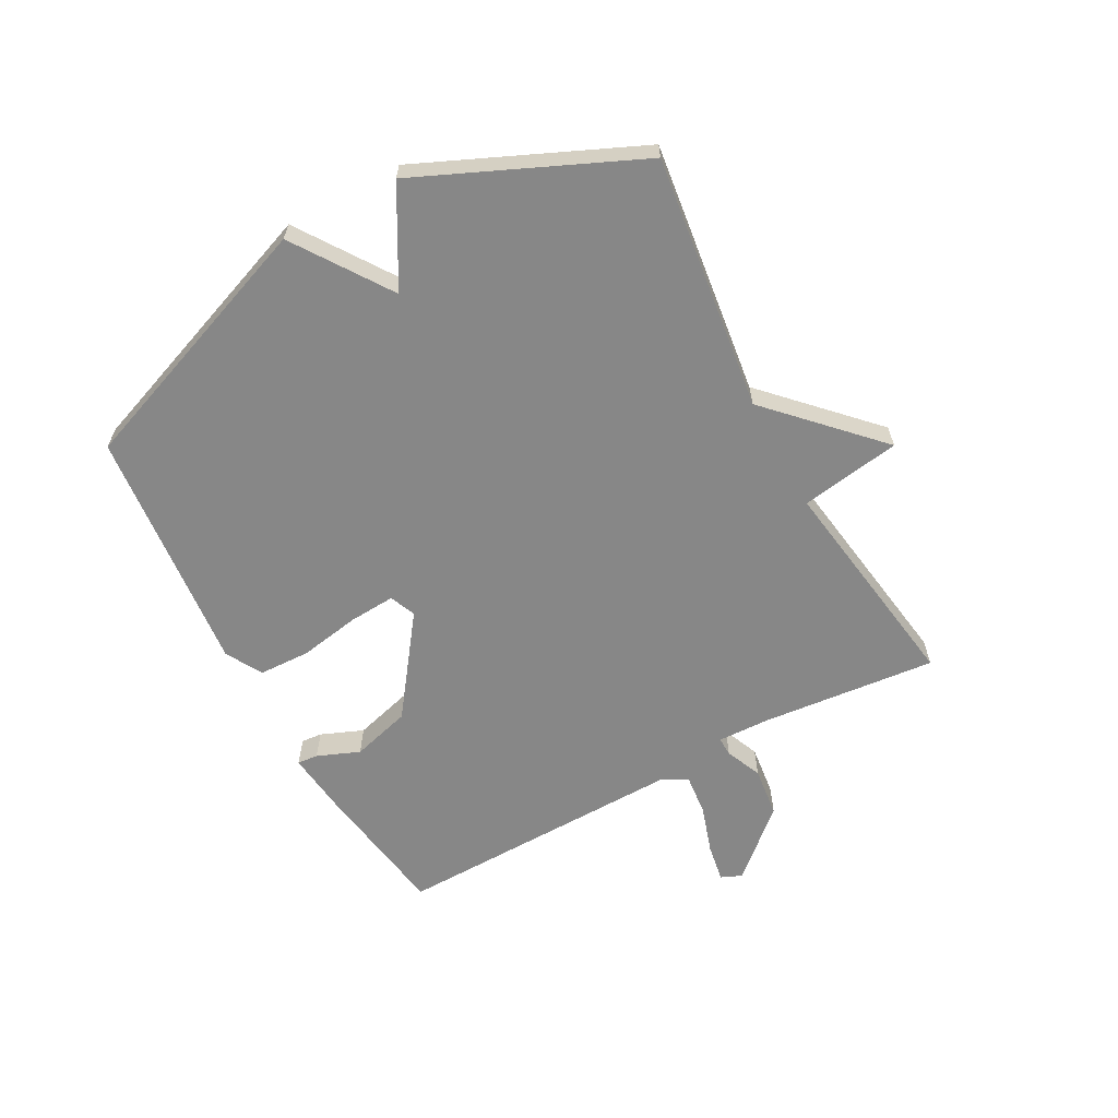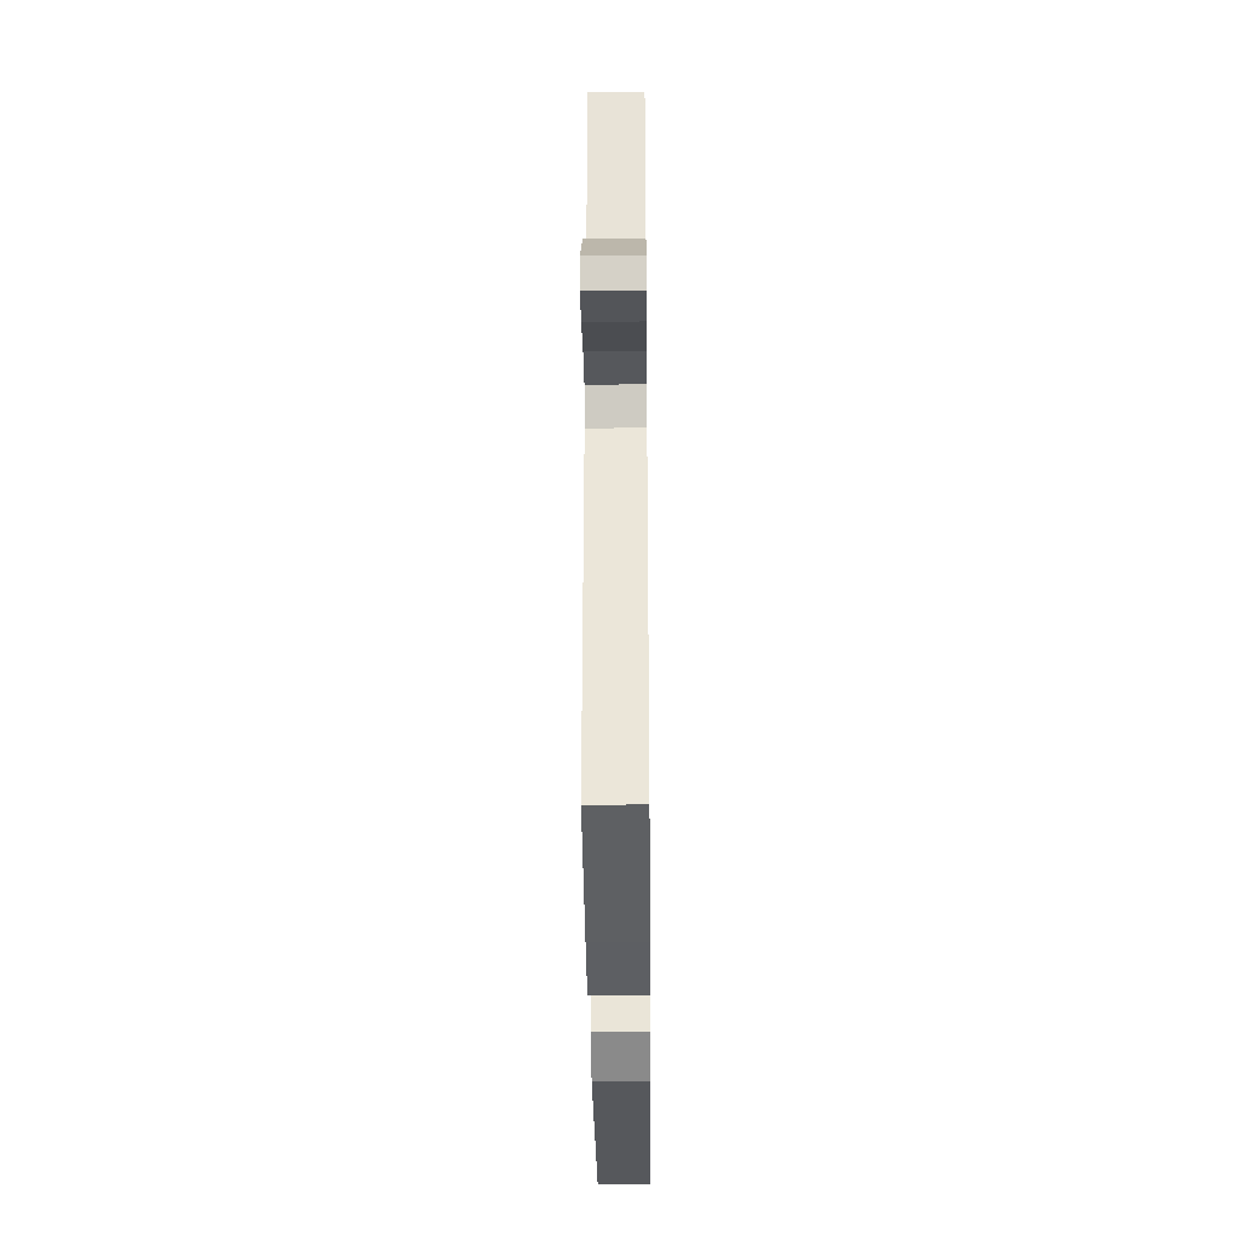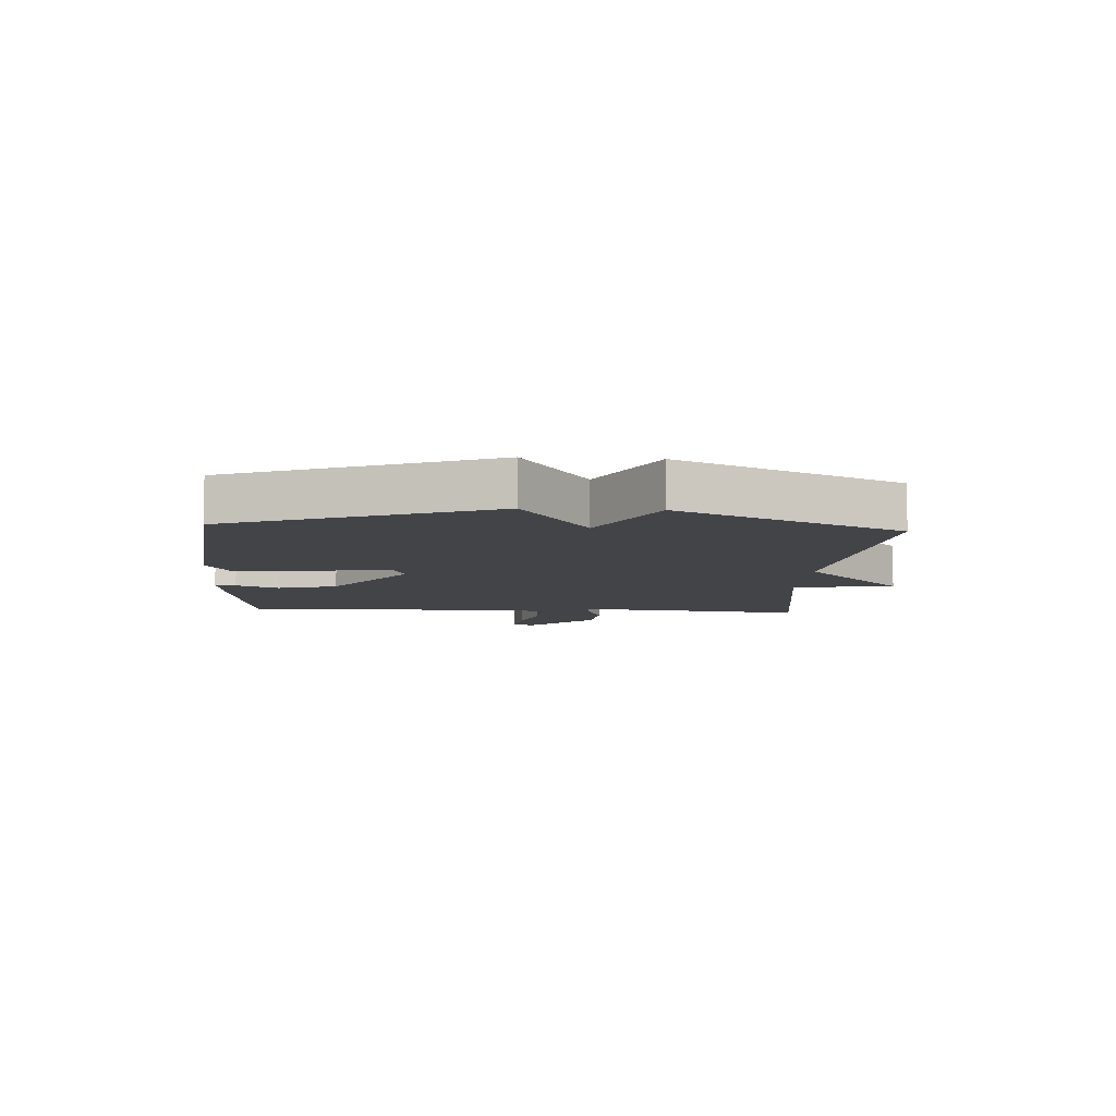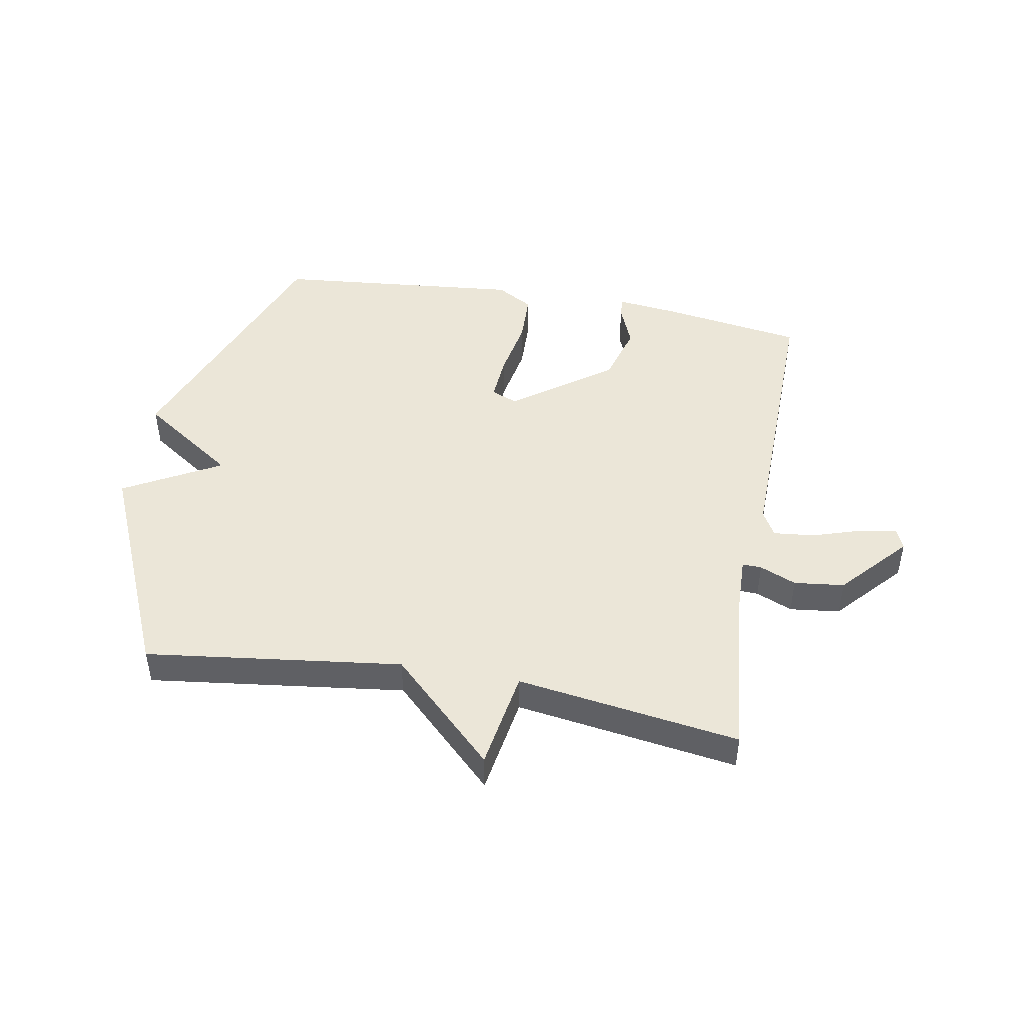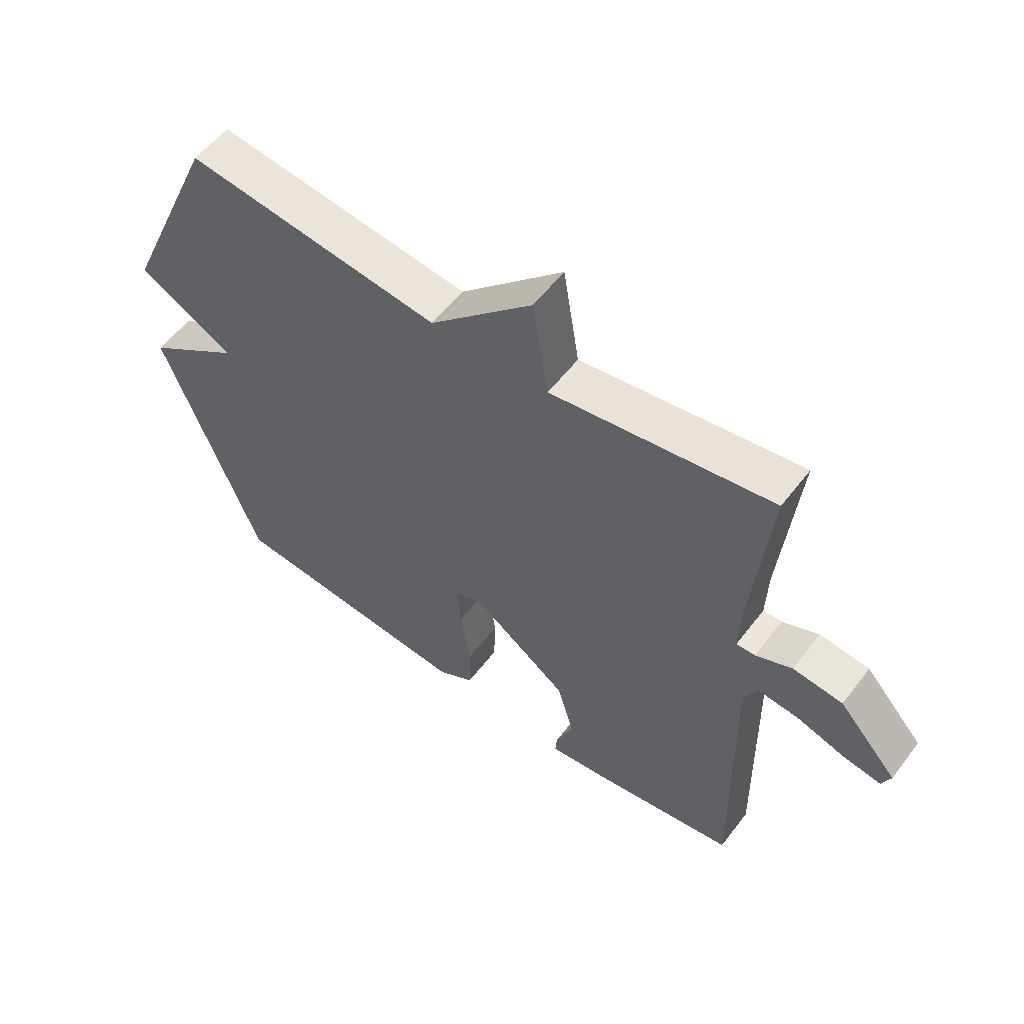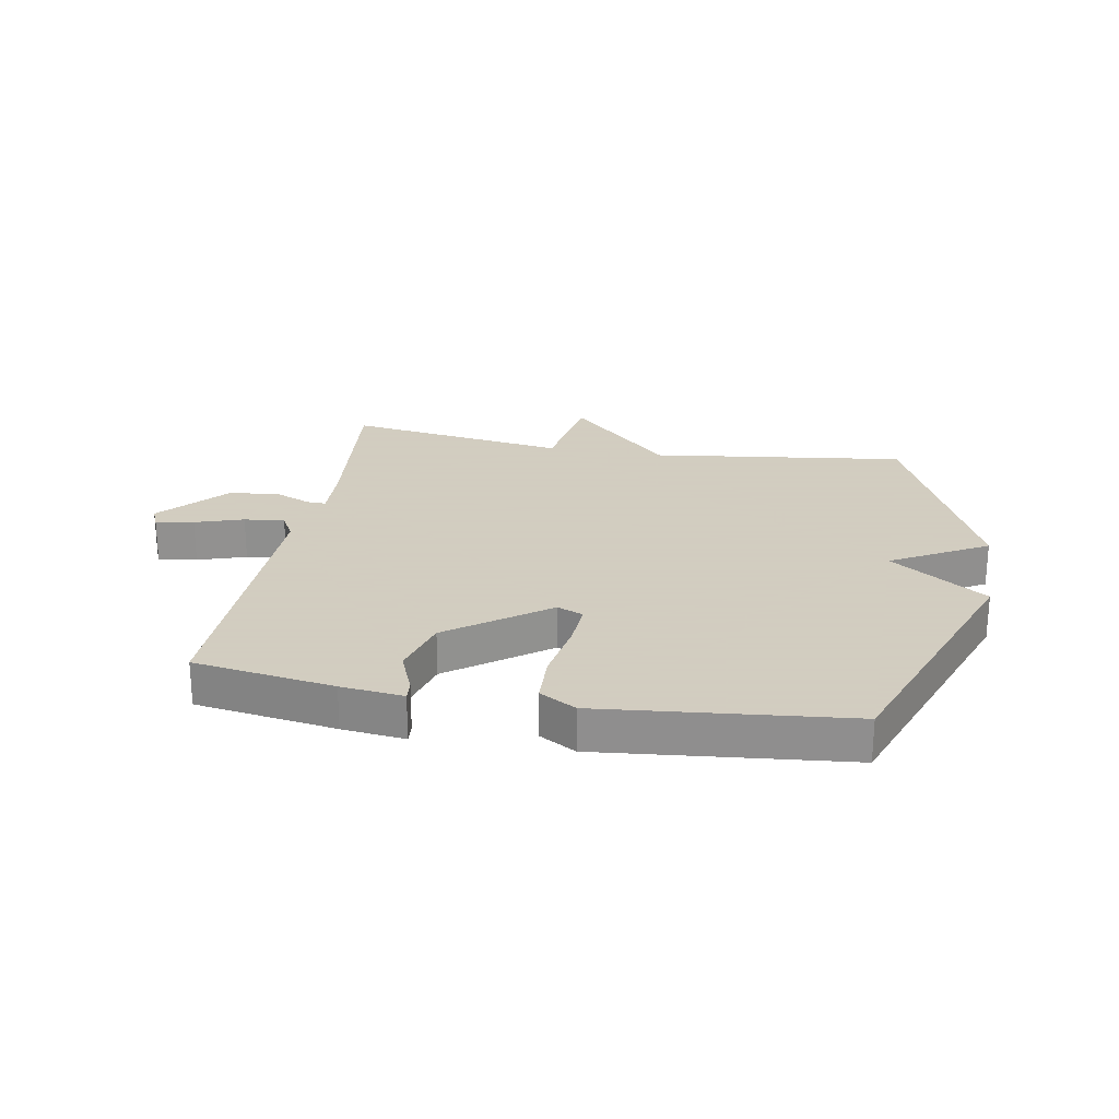
<metadata>
{"format":"obj","ext":"obj","renderer":"f3d","projection":"perspective","resolution":1024,"background":"white","views":[{"elev":-62.5,"azim":-61.5,"up":"+Y"},{"elev":-33.7,"azim":90.6,"up":"+Z"},{"elev":-8.2,"azim":-93.6,"up":"+Y"},{"elev":46.4,"azim":10.3,"up":"+Y"},{"elev":56.2,"azim":36.9,"up":"+Z"},{"elev":24.3,"azim":-170.0,"up":"+Y"}]}
</metadata>
<code>
v 0.5 0.07 0.5
v 0.471 0.07 0.207
v 0.468 0.07 0.118
v 0.5 0.07 0.119
v 0.561 0.07 0.145
v 0.645 0.07 0.135
v 0.744 0.07 0.024
v 0.729 0.07 -0.011
v 0.665 0.07 0
v 0.584 0.07 0.026
v 0.516 0.07 0.033
v 0.492 0.07 -0.01
v 0.5 0.07 -0.5
v 0.265 0.07 -0.536
v 0.16 0.07 -0.548
v 0.163 0.07 -0.513
v 0.192 0.07 -0.442
v 0.164 0.07 -0.342
v 0 0.07 -0.222
v -0.044 0.07 -0.24
v -0.039 0.07 -0.318
v -0.021 0.07 -0.42
v -0.024 0.07 -0.506
v -0.085 0.07 -0.541
v -0.5 0.07 -0.5
v -0.662 0.07 -0.066
v -0.501 0.07 0.044
v -0.662 0.07 0.134
v -0.5 0.07 0.5
v -0.072 0.07 0.445
v 0.101 0.07 0.613
v 0.128 0.07 0.445
v 0.5 0 0.5
v 0.471 0 0.207
v 0.468 0 0.118
v 0.5 0 0.119
v 0.561 0 0.145
v 0.645 0 0.135
v 0.744 0 0.024
v 0.729 0 -0.011
v 0.665 0 0
v 0.584 0 0.026
v 0.516 0 0.033
v 0.492 0 -0.01
v 0.5 0 -0.5
v 0.265 0 -0.536
v 0.16 0 -0.548
v 0.163 0 -0.513
v 0.192 0 -0.442
v 0.164 0 -0.342
v 0 0 -0.222
v -0.044 0 -0.24
v -0.039 0 -0.318
v -0.021 0 -0.42
v -0.024 0 -0.506
v -0.085 0 -0.541
v -0.5 0 -0.5
v -0.662 0 -0.066
v -0.501 0 0.044
v -0.662 0 0.134
v -0.5 0 0.5
v -0.072 0 0.445
v 0.101 0 0.613
v 0.128 0 0.445
f 30 31 32
f 27 28 29 30
f 27 30 32
f 25 26 27
f 24 25 27
f 23 24 27
f 22 23 27
f 21 22 27
f 20 21 27
f 32 1 2
f 27 32 2
f 20 27 2
f 19 20 2
f 15 16 17
f 14 15 17
f 13 14 17
f 12 13 17
f 11 12 17 18
f 8 9 10
f 7 8 10
f 6 7 10
f 5 6 10
f 4 5 10
f 3 4 10 11
f 18 19 2 3
f 3 11 18
f 64 63 62
f 62 61 60 59
f 64 62 59
f 59 58 57
f 59 57 56
f 59 56 55
f 59 55 54
f 59 54 53
f 59 53 52
f 34 33 64
f 34 64 59
f 34 59 52
f 34 52 51
f 49 48 47
f 49 47 46
f 49 46 45
f 49 45 44
f 50 49 44 43
f 42 41 40
f 42 40 39
f 42 39 38
f 42 38 37
f 42 37 36
f 43 42 36 35
f 35 34 51 50
f 50 43 35
f 1 33 34 2
f 2 34 35 3
f 3 35 36 4
f 4 36 37 5
f 5 37 38 6
f 6 38 39 7
f 7 39 40 8
f 8 40 41 9
f 9 41 42 10
f 10 42 43 11
f 11 43 44 12
f 12 44 45 13
f 13 45 46 14
f 14 46 47 15
f 15 47 48 16
f 16 48 49 17
f 17 49 50 18
f 18 50 51 19
f 19 51 52 20
f 20 52 53 21
f 21 53 54 22
f 22 54 55 23
f 23 55 56 24
f 24 56 57 25
f 25 57 58 26
f 26 58 59 27
f 27 59 60 28
f 28 60 61 29
f 29 61 62 30
f 30 62 63 31
f 31 63 64 32
f 32 64 33 1

</code>
